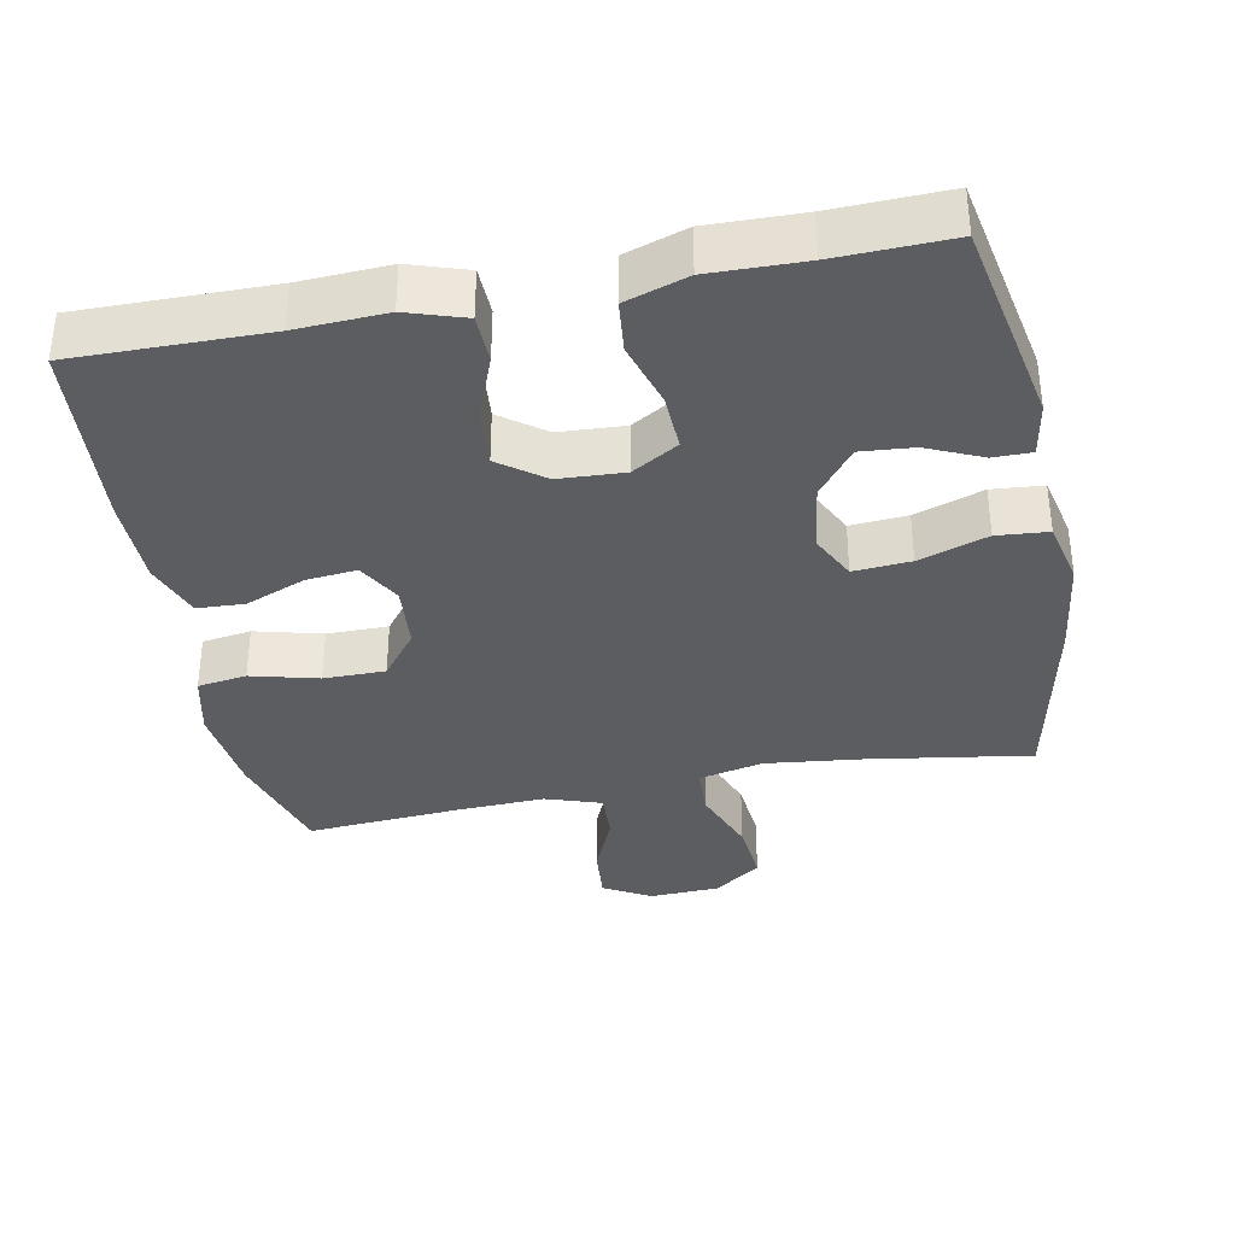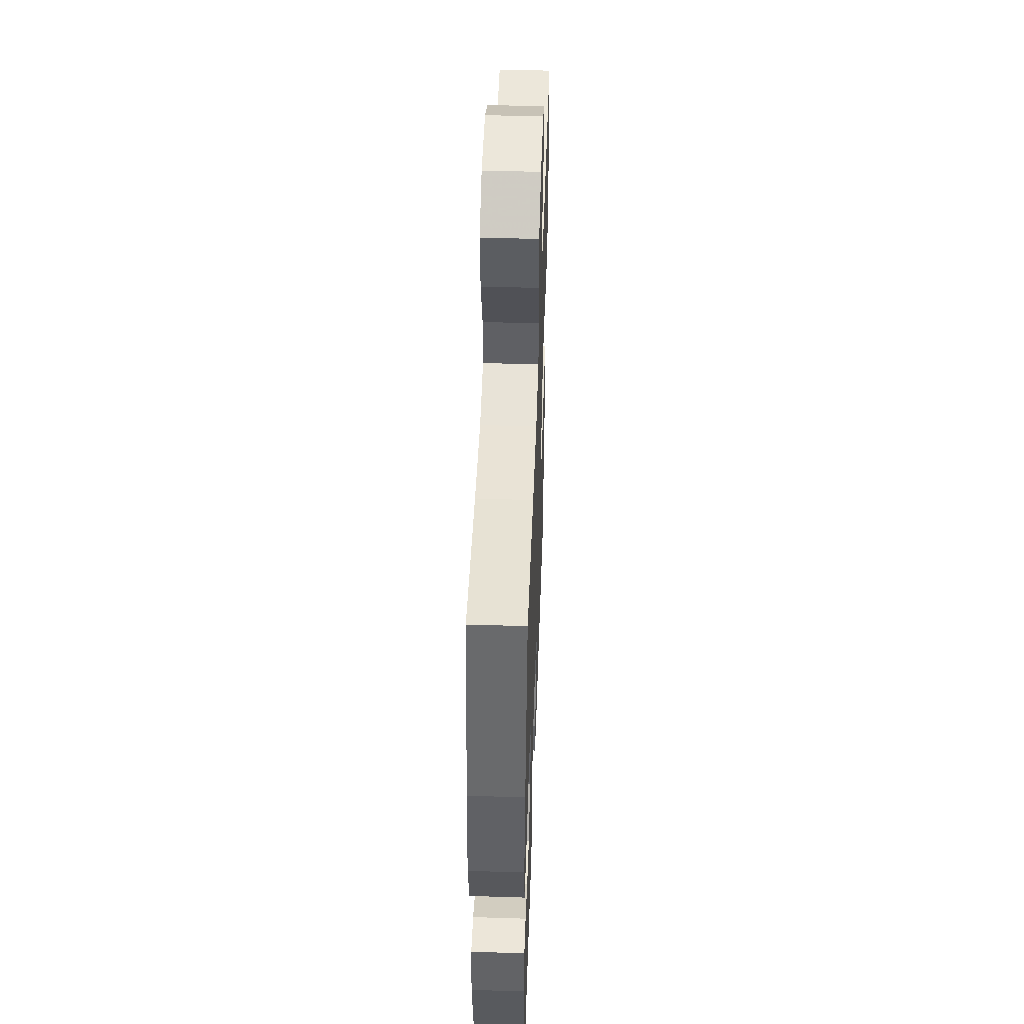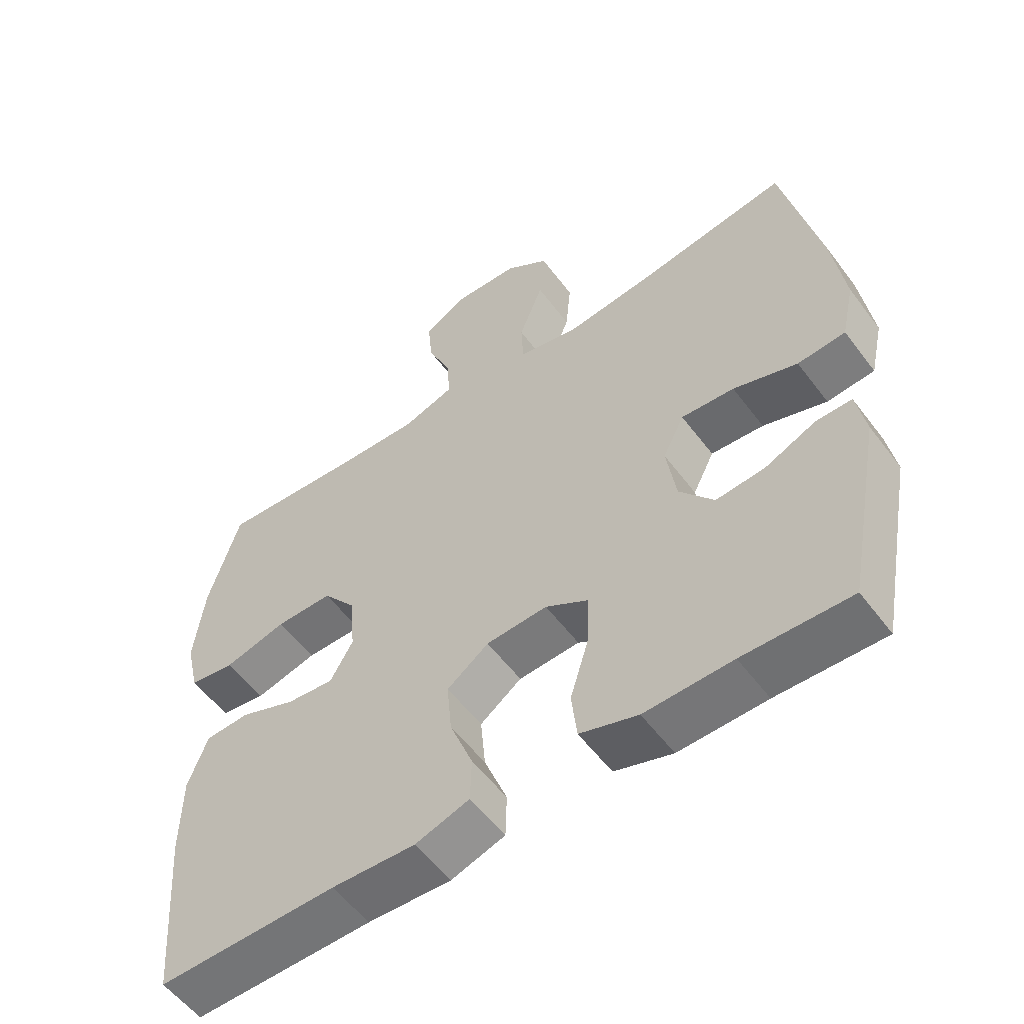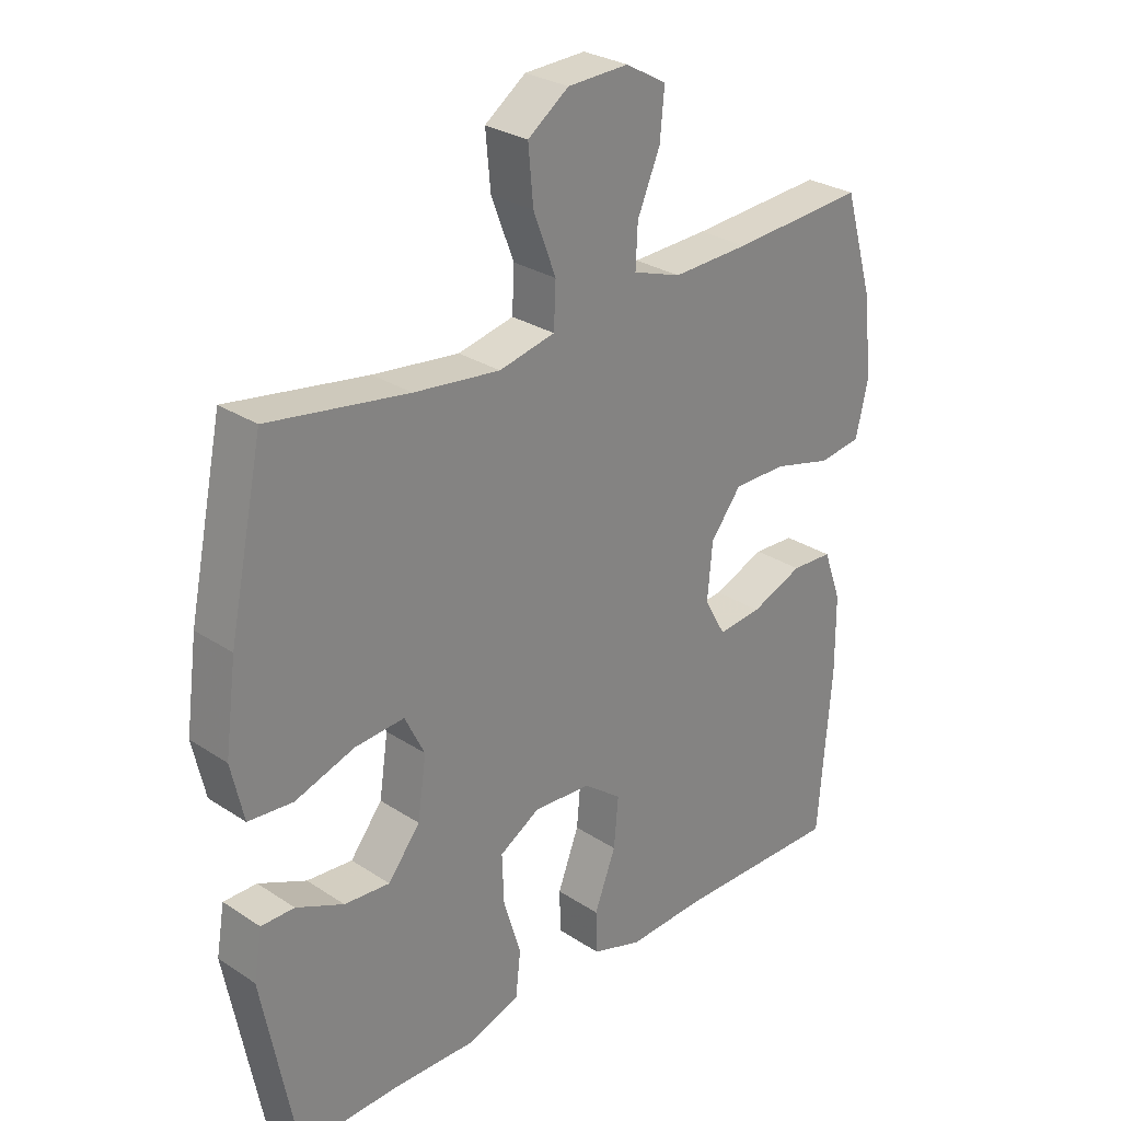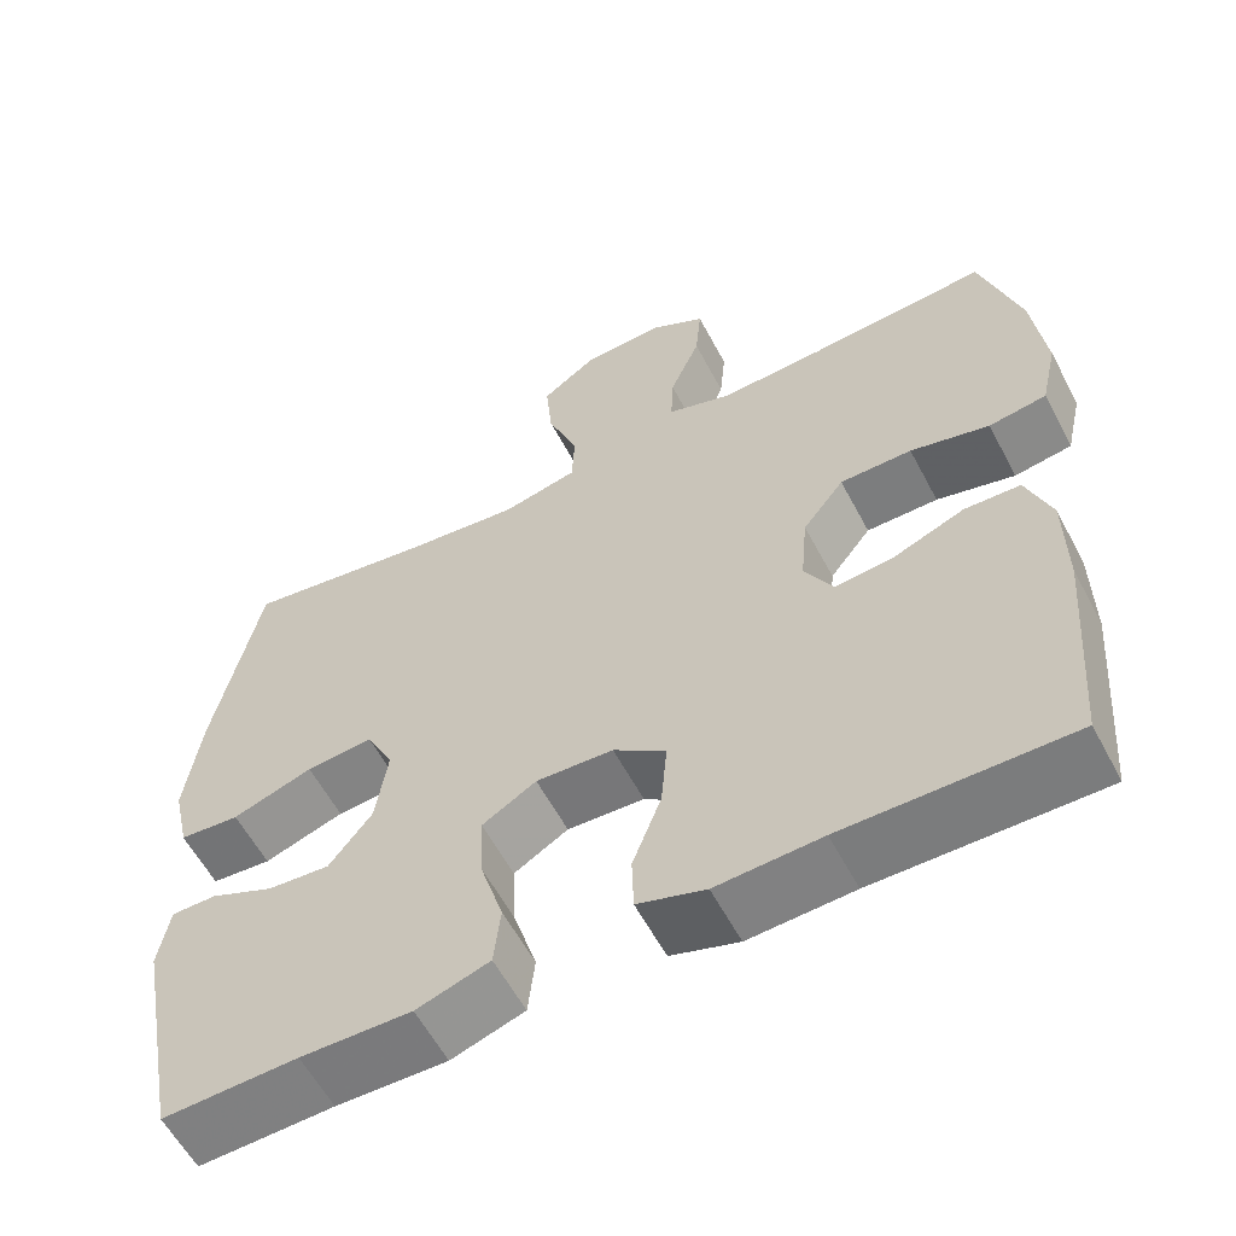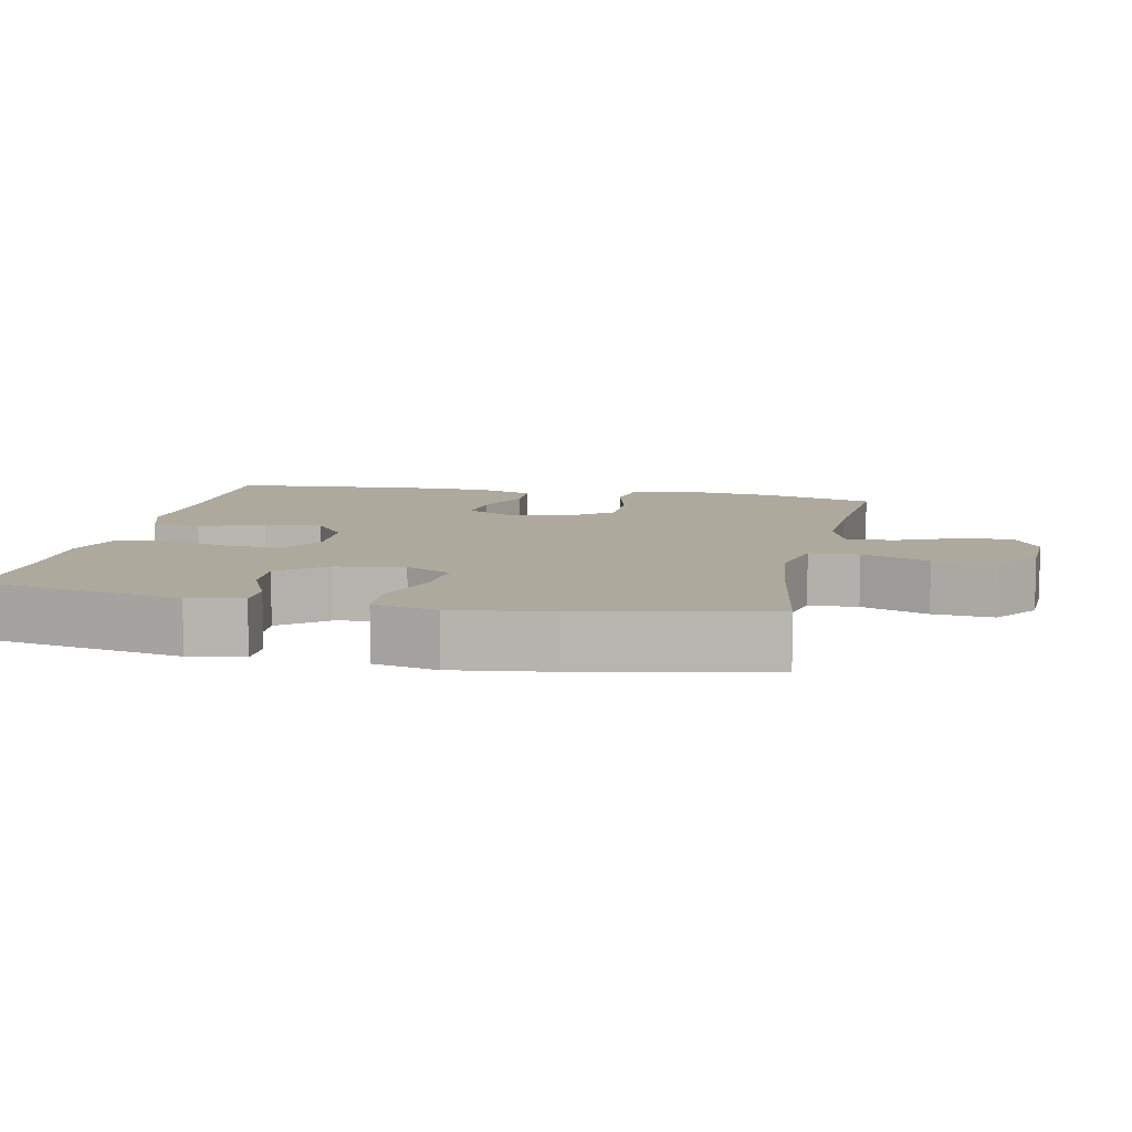
<metadata>
{"format":"obj","ext":"obj","renderer":"f3d","projection":"perspective","resolution":1024,"background":"white","views":[{"elev":-35.9,"azim":-168.9,"up":"+Y"},{"elev":48.6,"azim":-88.0,"up":"+Z"},{"elev":-56.0,"azim":-143.6,"up":"+Z"},{"elev":28.2,"azim":-45.3,"up":"+Z"},{"elev":-59.0,"azim":27.8,"up":"+Z"},{"elev":8.9,"azim":-78.2,"up":"+Y"}]}
</metadata>
<code>
v 0.5 0.07 0.5
v 0.546 0.07 0.344
v 0.561 0.07 0.216
v 0.541 0.07 0.129
v 0.473 0.07 0.119
v 0.38 0.07 0.143
v 0.295 0.07 0.143
v 0.246 0.07 0.08
v 0.238 0.07 -0.01
v 0.272 0.07 -0.07
v 0.342 0.07 -0.063
v 0.425 0.07 -0.03
v 0.491 0.07 -0.033
v 0.52 0.07 -0.113
v 0.521 0.07 -0.236
v 0.5 0.07 -0.5
v 0.234 0.07 -0.497
v 0.11 0.07 -0.503
v 0.03 0.07 -0.477
v 0.028 0.07 -0.41
v 0.062 0.07 -0.321
v 0.069 0.07 -0.241
v 0.007 0.07 -0.195
v -0.084 0.07 -0.19
v -0.148 0.07 -0.228
v -0.145 0.07 -0.306
v -0.117 0.07 -0.398
v -0.125 0.07 -0.47
v -0.211 0.07 -0.498
v -0.341 0.07 -0.495
v -0.5 0.07 -0.5
v -0.555 0.07 -0.213
v -0.542 0.07 -0.137
v -0.489 0.07 -0.137
v -0.413 0.07 -0.171
v -0.34 0.07 -0.177
v -0.289 0.07 -0.112
v -0.275 0.07 -0.017
v -0.307 0.07 0.047
v -0.386 0.07 0.041
v -0.481 0.07 0.009
v -0.552 0.07 0.015
v -0.572 0.07 0.104
v -0.554 0.07 0.24
v -0.5 0.07 0.5
v -0.278 0.07 0.465
v -0.141 0.07 0.449
v -0.052 0.07 0.469
v -0.049 0.07 0.538
v -0.085 0.07 0.632
v -0.093 0.07 0.718
v -0.028 0.07 0.765
v 0.069 0.07 0.769
v 0.134 0.07 0.732
v 0.127 0.07 0.657
v 0.091 0.07 0.572
v 0.088 0.07 0.506
v 0.165 0.07 0.48
v 0.287 0.07 0.485
v 0.5 0 0.5
v 0.546 0 0.344
v 0.561 0 0.216
v 0.541 0 0.129
v 0.473 0 0.119
v 0.38 0 0.143
v 0.295 0 0.143
v 0.246 0 0.08
v 0.238 0 -0.01
v 0.272 0 -0.07
v 0.342 0 -0.063
v 0.425 0 -0.03
v 0.491 0 -0.033
v 0.52 0 -0.113
v 0.521 0 -0.236
v 0.5 0 -0.5
v 0.234 0 -0.497
v 0.11 0 -0.503
v 0.03 0 -0.477
v 0.028 0 -0.41
v 0.062 0 -0.321
v 0.069 0 -0.241
v 0.007 0 -0.195
v -0.084 0 -0.19
v -0.148 0 -0.228
v -0.145 0 -0.306
v -0.117 0 -0.398
v -0.125 0 -0.47
v -0.211 0 -0.498
v -0.341 0 -0.495
v -0.5 0 -0.5
v -0.555 0 -0.213
v -0.542 0 -0.137
v -0.489 0 -0.137
v -0.413 0 -0.171
v -0.34 0 -0.177
v -0.289 0 -0.112
v -0.275 0 -0.017
v -0.307 0 0.047
v -0.386 0 0.041
v -0.481 0 0.009
v -0.552 0 0.015
v -0.572 0 0.104
v -0.554 0 0.24
v -0.5 0 0.5
v -0.278 0 0.465
v -0.141 0 0.449
v -0.052 0 0.469
v -0.049 0 0.538
v -0.085 0 0.632
v -0.093 0 0.718
v -0.028 0 0.765
v 0.069 0 0.769
v 0.134 0 0.732
v 0.127 0 0.657
v 0.091 0 0.572
v 0.088 0 0.506
v 0.165 0 0.48
v 0.287 0 0.485
f 53 54 55 56
f 53 56 57
f 52 53 57
f 49 50 51 52
f 48 49 52 57
f 43 44 45 46
f 43 46 47
f 40 41 42 43
f 39 40 43 47
f 38 39 47 48
f 32 33 34 35
f 30 31 32 35
f 30 35 36
f 29 30 36 37
f 26 27 28 29
f 25 26 29 37
f 18 19 20 21
f 17 18 21 22
f 16 17 22
f 15 16 22 23
f 11 12 13 14
f 10 11 14 15
f 3 4 5 6
f 3 6 7
f 59 1 2 3
f 58 59 3 7
f 24 25 37 38
f 23 24 38 48
f 10 15 23
f 9 10 23 48
f 8 9 48 57
f 7 8 57 58
f 115 114 113 112
f 116 115 112
f 116 112 111
f 111 110 109 108
f 116 111 108 107
f 105 104 103 102
f 106 105 102
f 102 101 100 99
f 106 102 99 98
f 107 106 98 97
f 94 93 92 91
f 94 91 90 89
f 95 94 89
f 96 95 89 88
f 88 87 86 85
f 96 88 85 84
f 80 79 78 77
f 81 80 77 76
f 81 76 75
f 82 81 75 74
f 73 72 71 70
f 74 73 70 69
f 65 64 63 62
f 66 65 62
f 62 61 60 118
f 66 62 118 117
f 97 96 84 83
f 107 97 83 82
f 82 74 69
f 107 82 69 68
f 116 107 68 67
f 117 116 67 66
f 1 60 61 2
f 2 61 62 3
f 3 62 63 4
f 4 63 64 5
f 5 64 65 6
f 6 65 66 7
f 7 66 67 8
f 8 67 68 9
f 9 68 69 10
f 10 69 70 11
f 11 70 71 12
f 12 71 72 13
f 13 72 73 14
f 14 73 74 15
f 15 74 75 16
f 16 75 76 17
f 17 76 77 18
f 18 77 78 19
f 19 78 79 20
f 20 79 80 21
f 21 80 81 22
f 22 81 82 23
f 23 82 83 24
f 24 83 84 25
f 25 84 85 26
f 26 85 86 27
f 27 86 87 28
f 28 87 88 29
f 29 88 89 30
f 30 89 90 31
f 31 90 91 32
f 32 91 92 33
f 33 92 93 34
f 34 93 94 35
f 35 94 95 36
f 36 95 96 37
f 37 96 97 38
f 38 97 98 39
f 39 98 99 40
f 40 99 100 41
f 41 100 101 42
f 42 101 102 43
f 43 102 103 44
f 44 103 104 45
f 45 104 105 46
f 46 105 106 47
f 47 106 107 48
f 48 107 108 49
f 49 108 109 50
f 50 109 110 51
f 51 110 111 52
f 52 111 112 53
f 53 112 113 54
f 54 113 114 55
f 55 114 115 56
f 56 115 116 57
f 57 116 117 58
f 58 117 118 59
f 59 118 60 1

</code>
